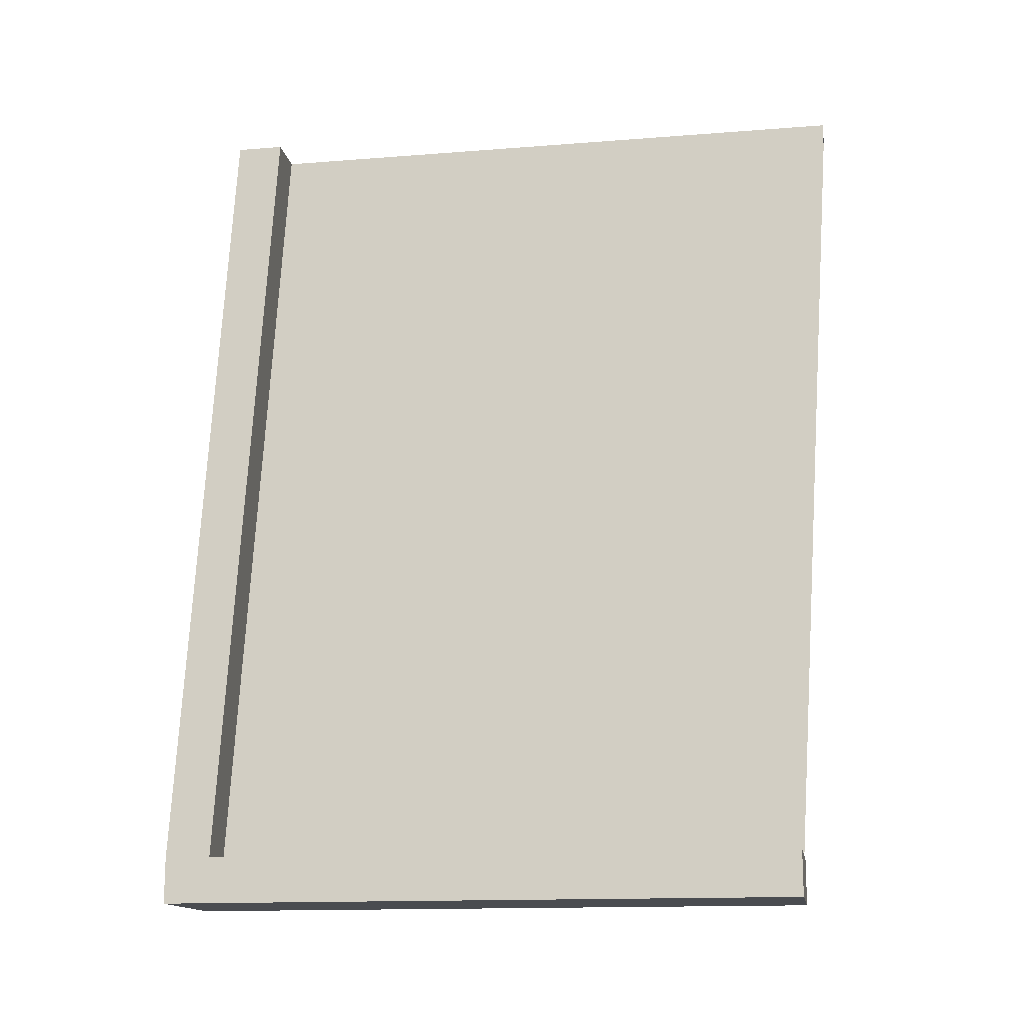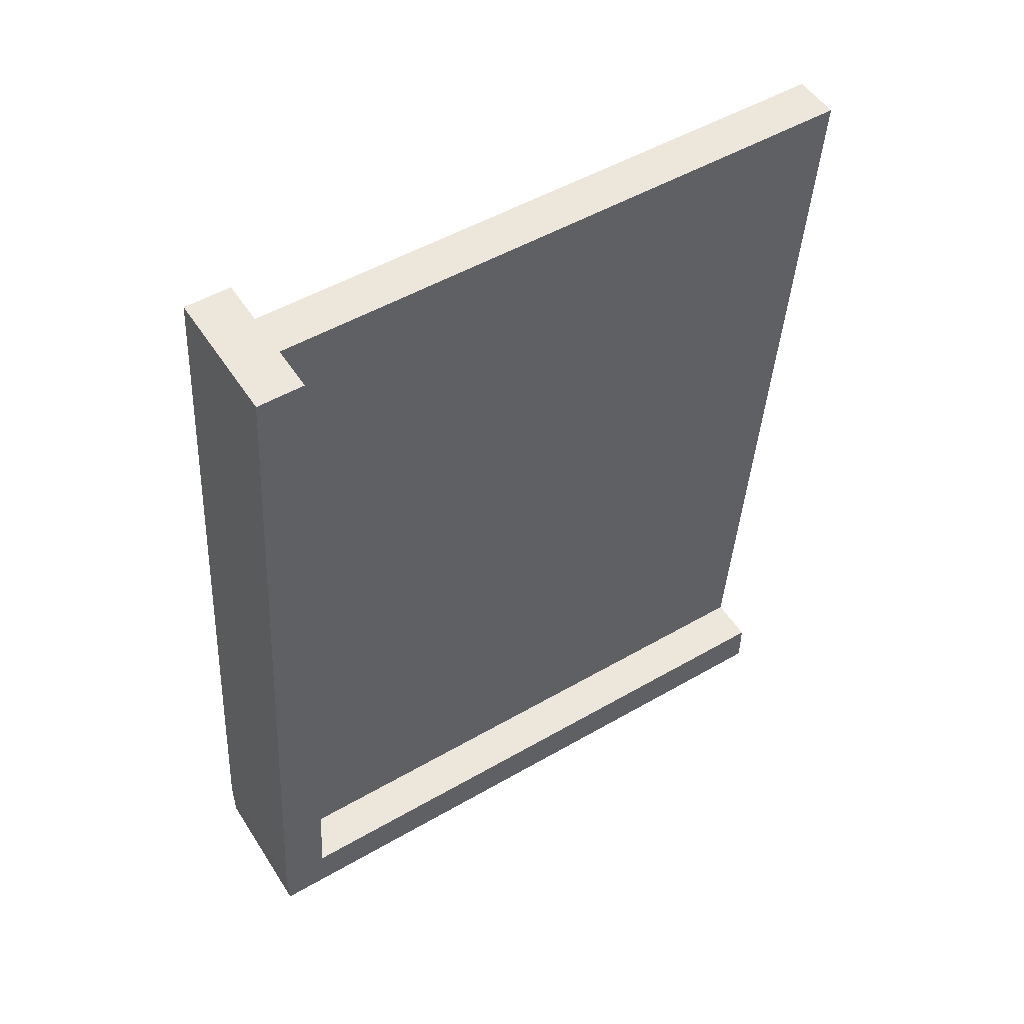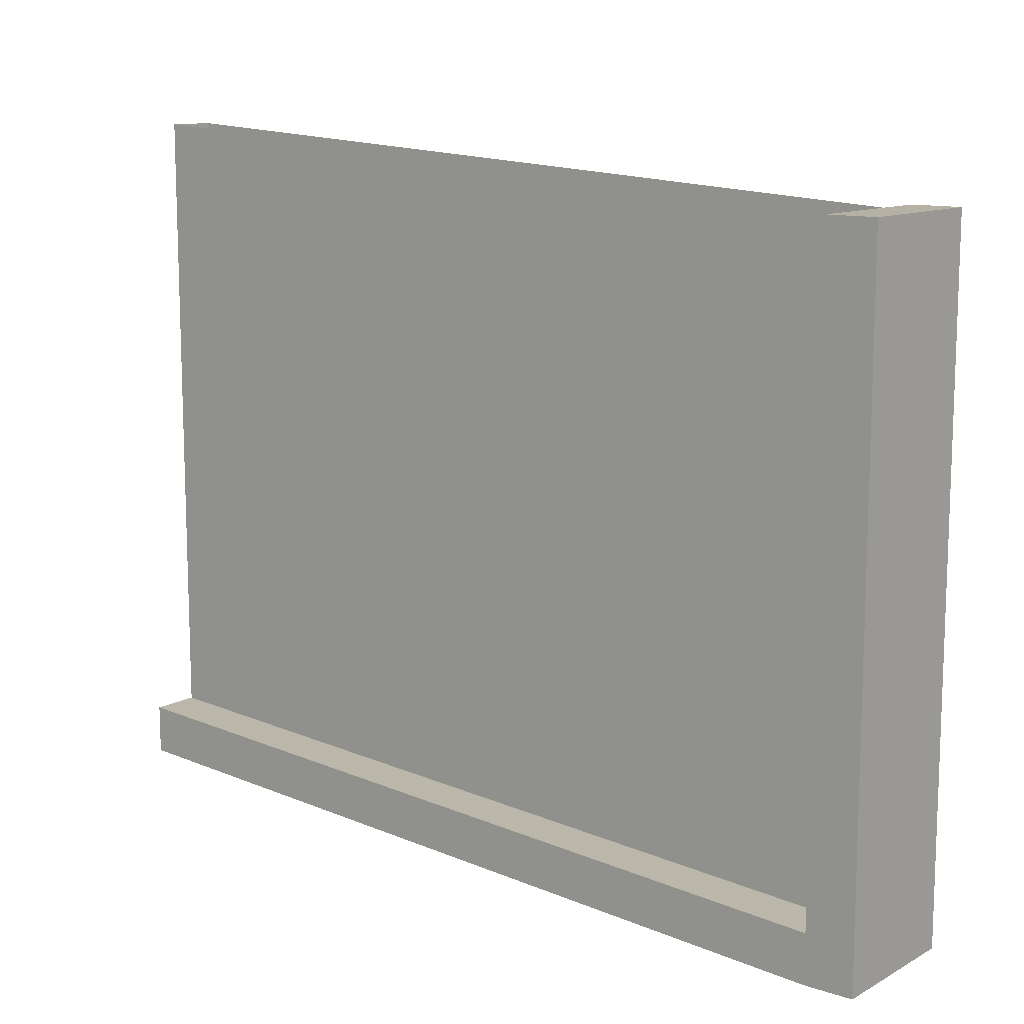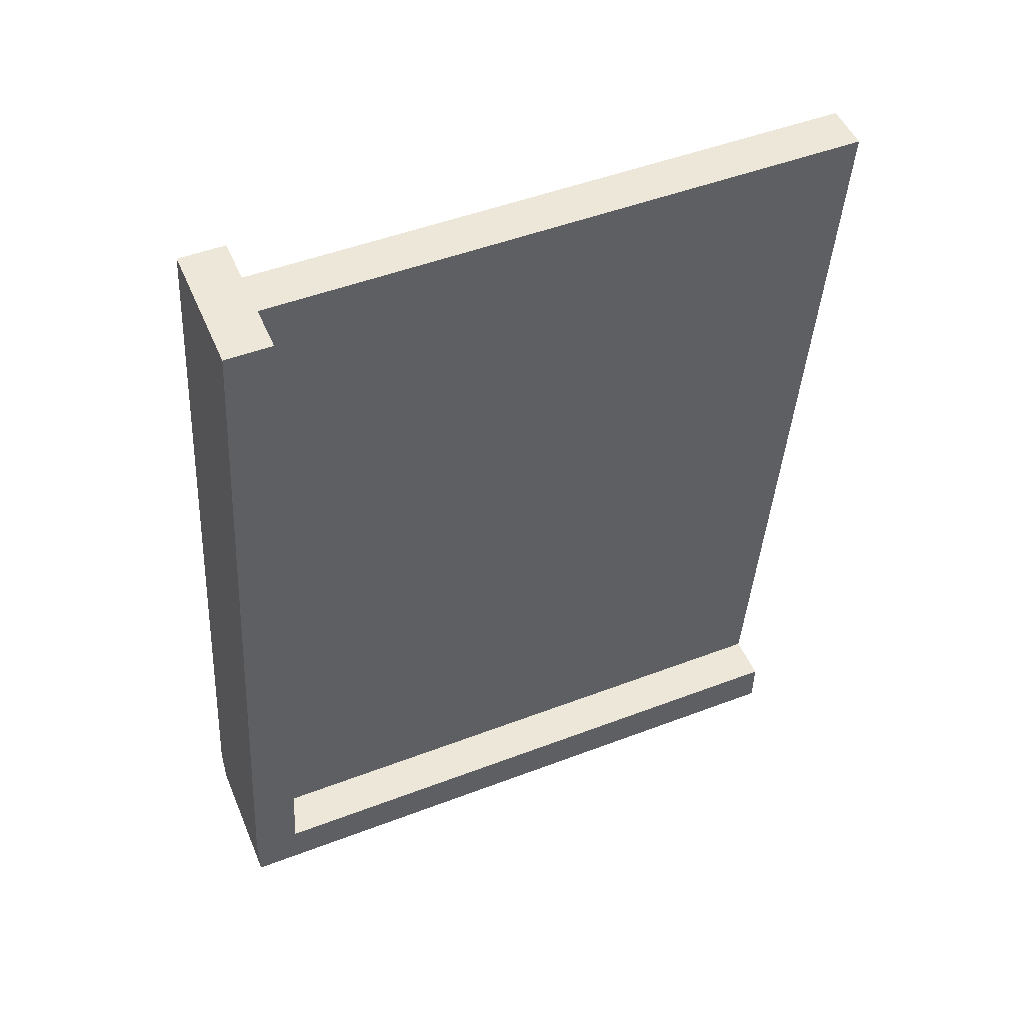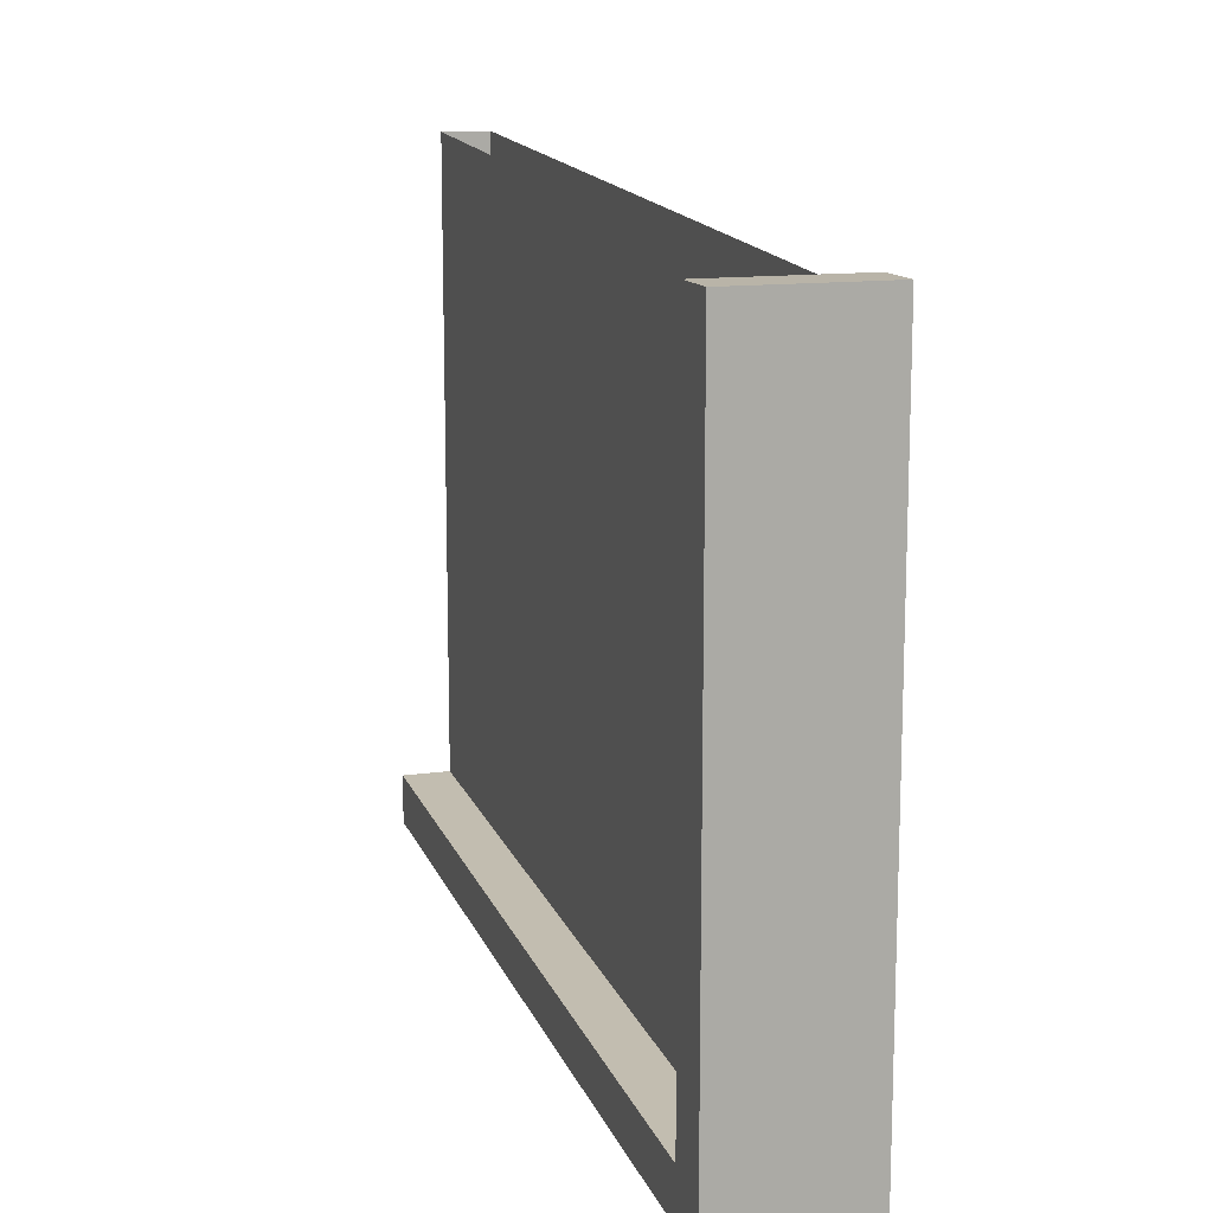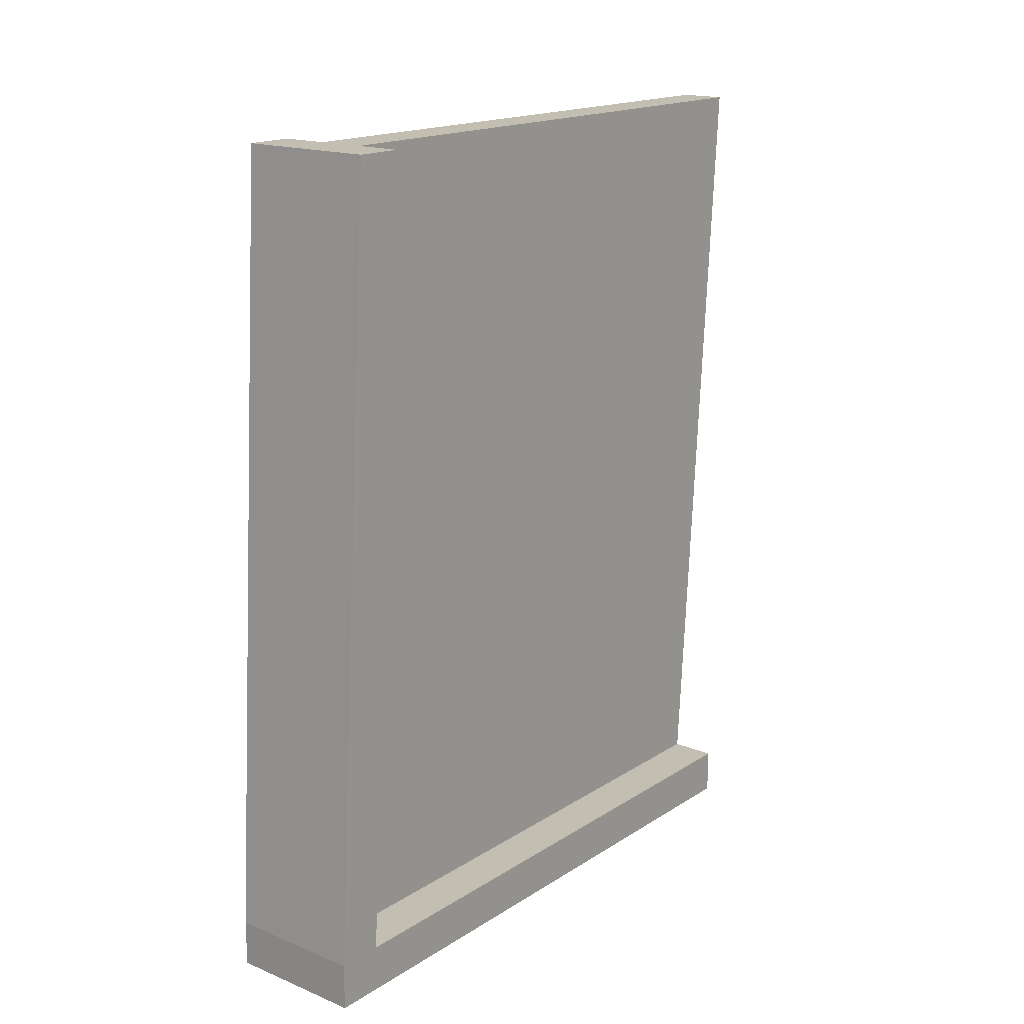
<metadata>
{"format":"obj","ext":"obj","renderer":"f3d","projection":"perspective","resolution":1024,"background":"white","views":[{"elev":-14.7,"azim":-80.4,"up":"+Y"},{"elev":51.6,"azim":-122.0,"up":"+Y"},{"elev":11.8,"azim":-51.6,"up":"+Z"},{"elev":50.1,"azim":-112.6,"up":"+Y"},{"elev":13.1,"azim":-17.8,"up":"+Z"},{"elev":17.3,"azim":-141.1,"up":"+Y"}]}
</metadata>
<code>
o FSP-S6-Trigger
g FSP-S6-Trigger
v -0.005 0.07506 -0.1497
v -0.005 -0.0951 -0.1607
v 0.005 -0.0951 -0.1607
v 0.005 0.07506 -0.1497
v -0.005 0.07508 -0.009498
v -0.005 -0.09508 -0.0205
v -0.005 0.07507 -0.1396
v -0.005 -0.09509 -0.1506
v 0.005 0.07508 -0.009498
v 0.005 0.07507 -0.1396
v -0.005 -0.1052 -0.0205
v 0.005 -0.1052 -0.0205
v -0.005 -0.1052 -0.1506
v 0.005 -0.1052 -0.1506
v 0.005 -0.09508 -0.0205
v 0.005 -0.09509 -0.1506
v -0.015 0.07507 -0.1396
v -0.015 -0.09509 -0.1506
v -0.015 0.07506 -0.1497
v -0.015 -0.0951 -0.1607
v -0.005 -0.1052 -0.1607
v 0.005 -0.1052 -0.1607
v 0.015 -0.09509 -0.1506
v 0.015 0.07507 -0.1396
v 0.015 -0.0951 -0.1607
v 0.015 0.07506 -0.1497
v -0.015 -0.1052 -0.1607
v -0.015 -0.1052 -0.1506
v 0.015 -0.1052 -0.1506
v 0.015 -0.1052 -0.1607
v -0.015 -0.09508 -0.0205
v -0.015 -0.1052 -0.0205
v 0.015 -0.09508 -0.0205
v 0.015 -0.1052 -0.0205
f 4 3 2 1
f 7 8 6 5
f 10 7 5 9
f 13 14 12 11
f 16 10 9 15
f 19 20 18 17
f 4 1 7 10
f 21 22 14 13
f 25 26 24 23
f 27 28 18 20
f 29 30 25 23
f 22 21 2 3
f 11 12 15 6
f 28 32 31 18
f 34 29 23 33
f 17 18 8 7
f 19 17 7 1
f 27 20 2 21
f 20 19 1 2
f 31 32 11 6
f 28 27 21 13
f 18 31 6 8
f 32 28 13 11
f 33 23 16 15
f 34 33 15 12
f 25 30 22 3
f 29 34 12 14
f 24 26 4 10
f 30 29 14 22
f 23 24 10 16
f 26 25 3 4

</code>
